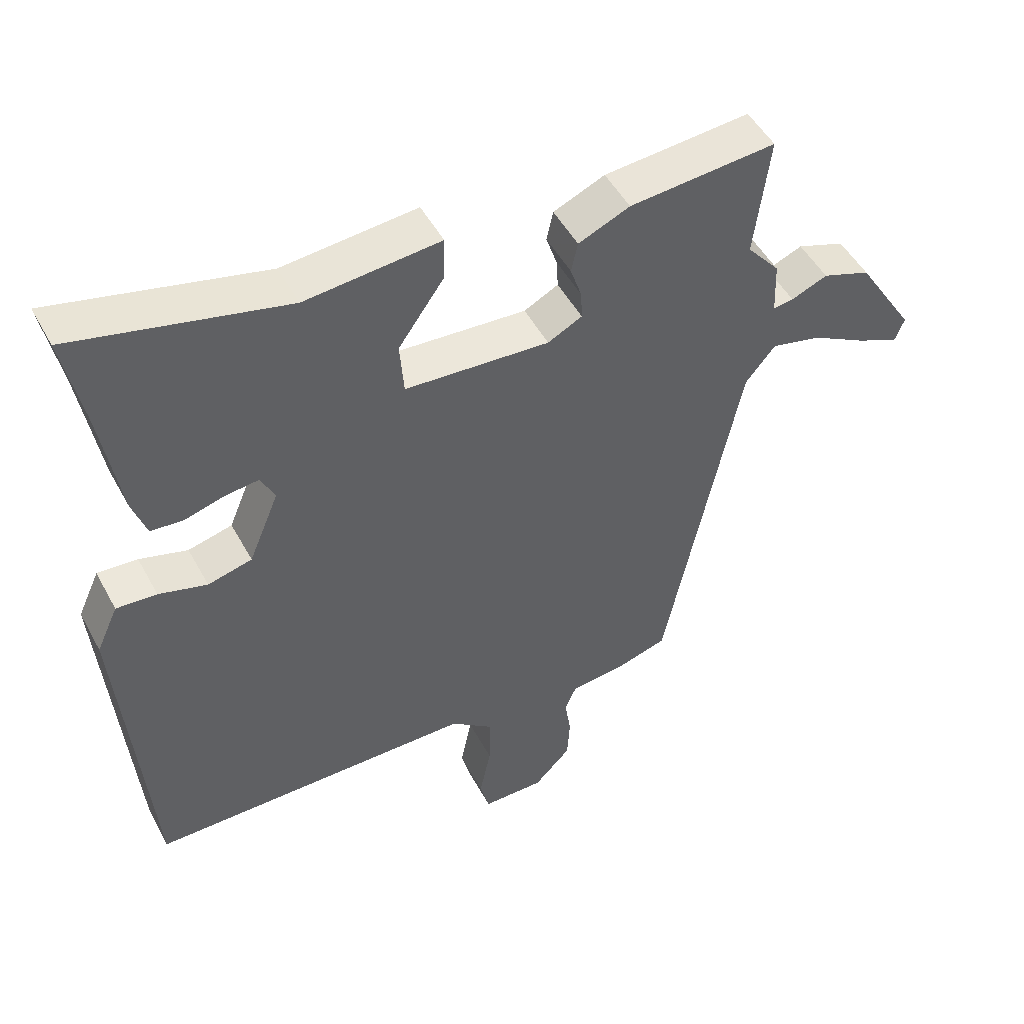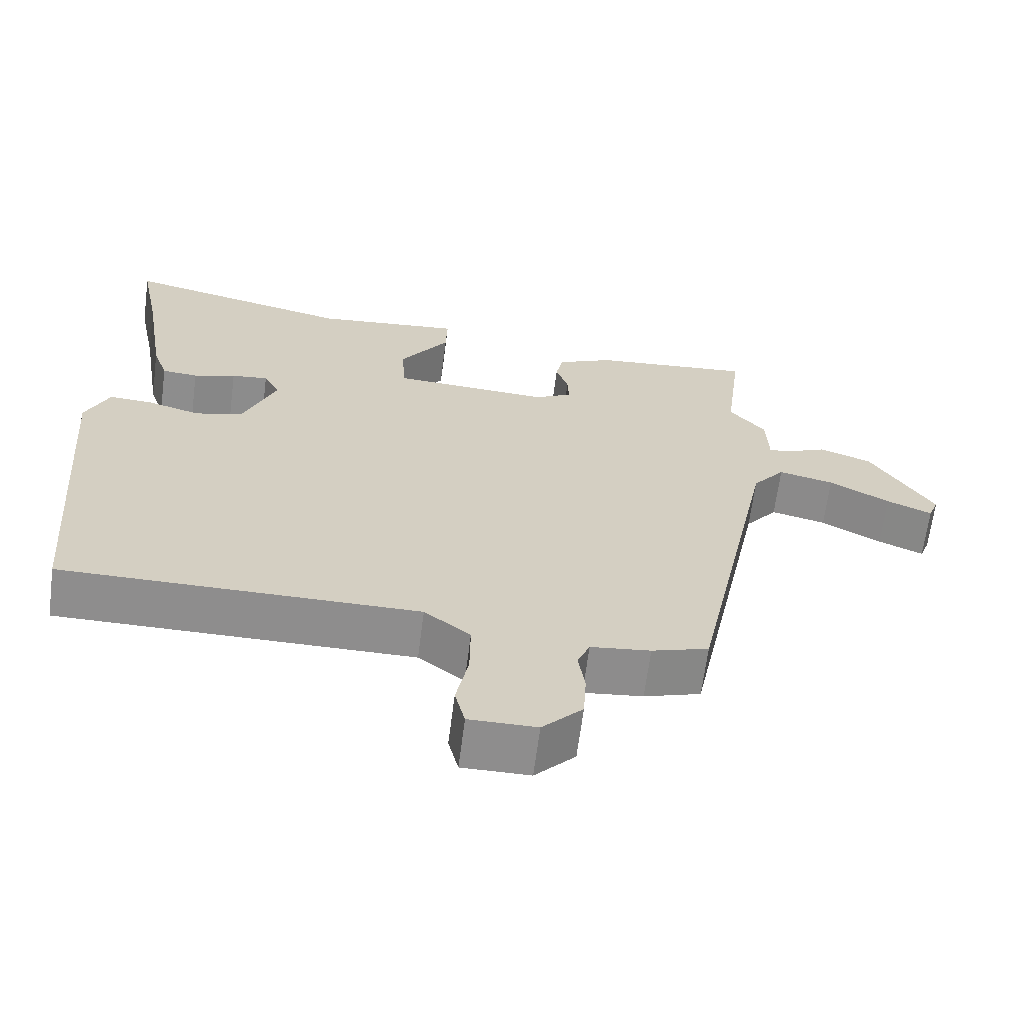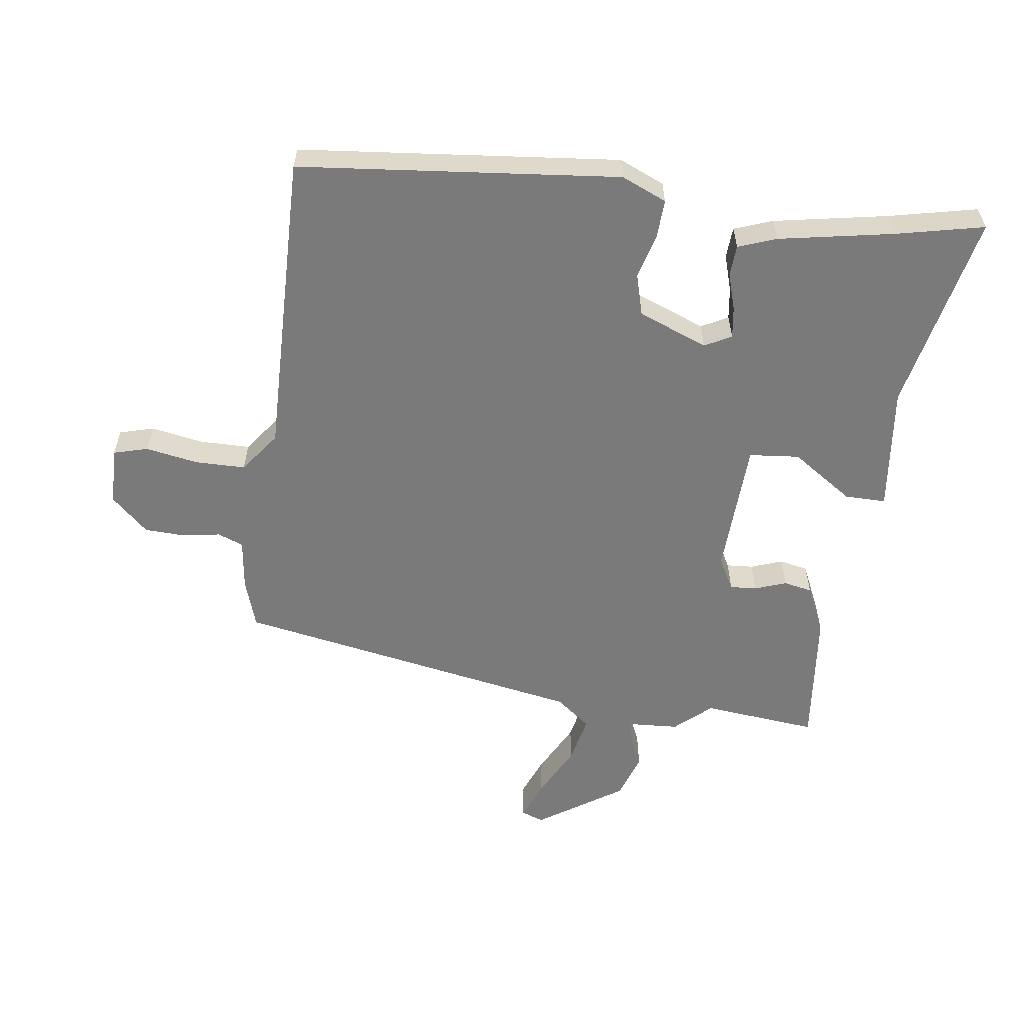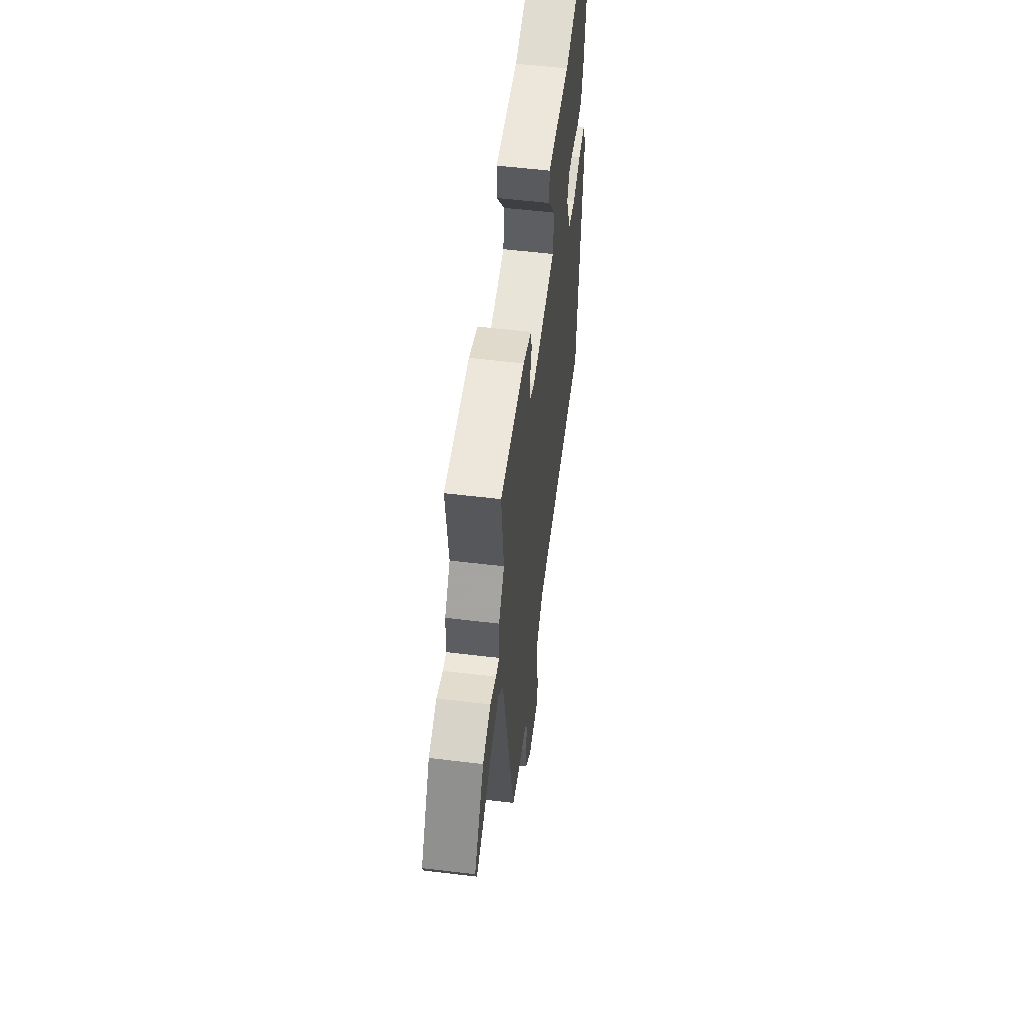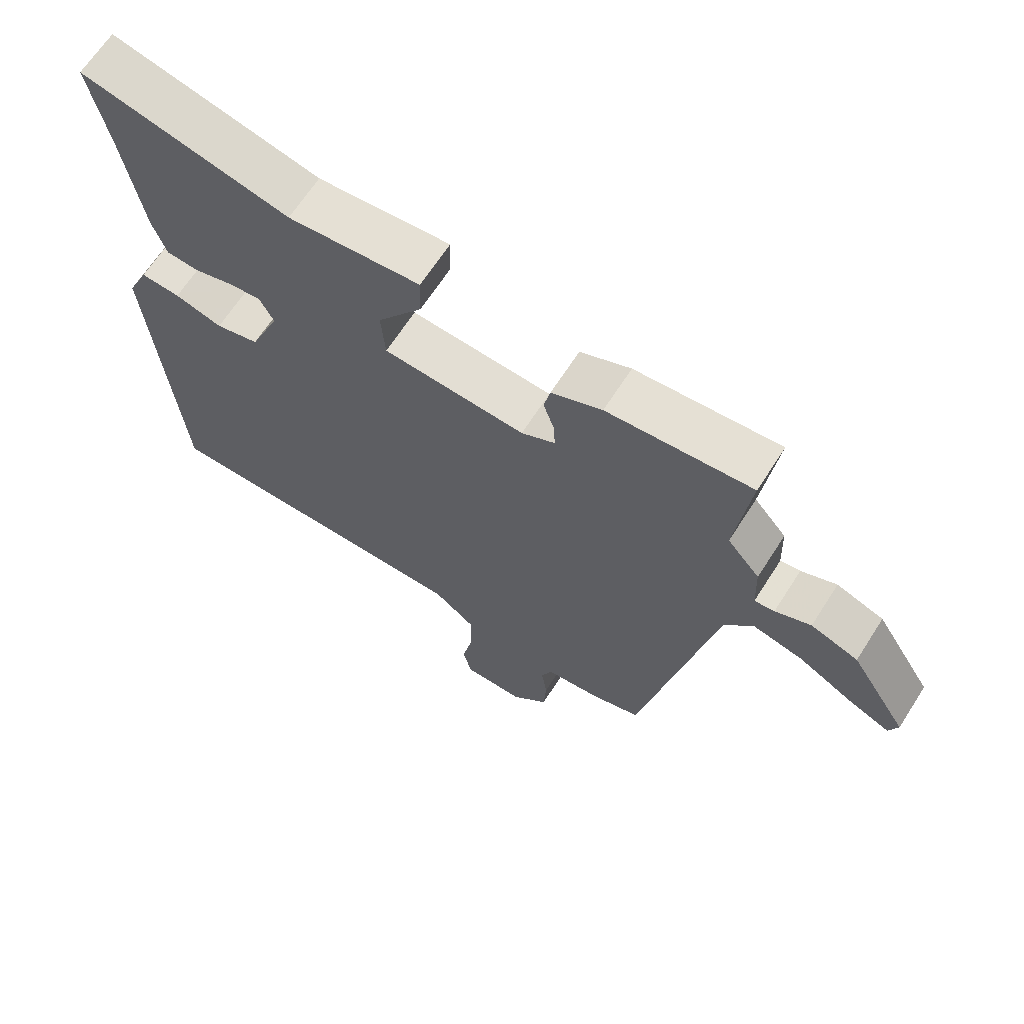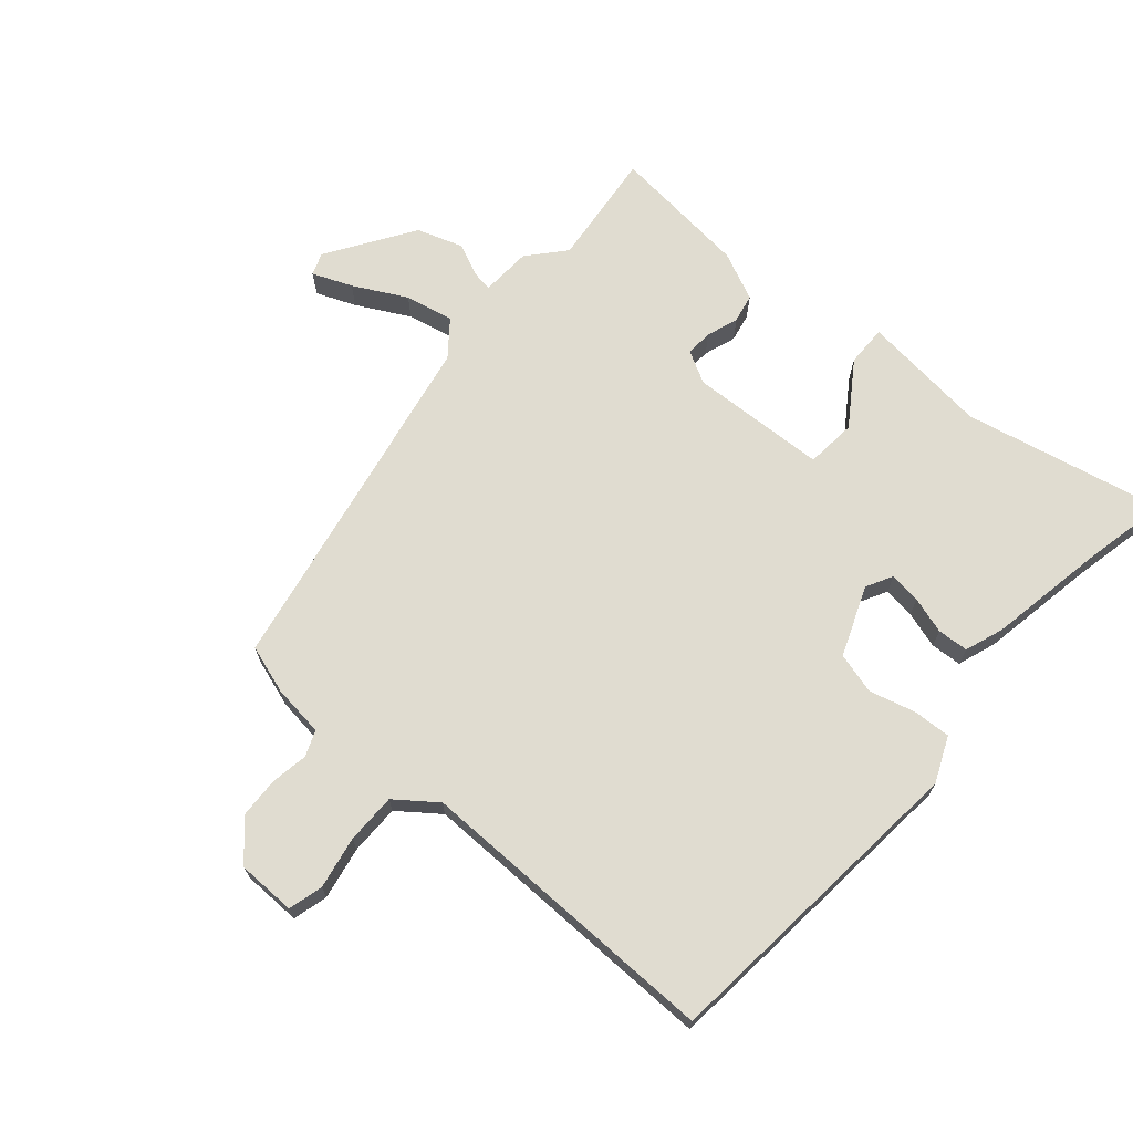
<metadata>
{"format":"obj","ext":"obj","renderer":"f3d","projection":"perspective","resolution":1024,"background":"white","views":[{"elev":49.4,"azim":-27.6,"up":"+Z"},{"elev":-64.7,"azim":-7.3,"up":"+Z"},{"elev":-58.1,"azim":-96.5,"up":"+Y"},{"elev":55.9,"azim":97.2,"up":"+Z"},{"elev":66.0,"azim":32.6,"up":"+Z"},{"elev":69.5,"azim":-138.2,"up":"+Y"}]}
</metadata>
<code>
v -0.493 0.07 0.466
v -0.521 0.07 0.607
v -0.201 0.07 0.532
v 0.003 0.07 0.551
v 0.001 0.07 0.485
v -0.068 0.07 0.387
v -0.062 0.07 0.306
v 0.157 0.07 0.292
v 0.209 0.07 0.319
v 0.207 0.07 0.362
v 0.19 0.07 0.413
v 0.2 0.07 0.459
v 0.278 0.07 0.493
v 0.501 0.07 0.512
v 0.478 0.07 0.327
v 0.528 0.07 0.268
v 0.531 0.07 0.187
v 0.562 0.07 0.191
v 0.617 0.07 0.214
v 0.69 0.07 0.188
v 0.778 0.07 0.049
v 0.764 0.07 0.013
v 0.701 0.07 0.04
v 0.617 0.07 0.086
v 0.54 0.07 0.104
v 0.495 0.07 0.049
v 0.38 0.07 -0.513
v 0.301 0.07 -0.537
v 0.218 0.07 -0.546
v 0.201 0.07 -0.587
v 0.21 0.07 -0.647
v 0.206 0.07 -0.713
v 0.15 0.07 -0.771
v 0.056 0.07 -0.771
v 0.042 0.07 -0.715
v 0.059 0.07 -0.631
v 0.06 0.07 -0.55
v -0.004 0.07 -0.5
v -0.499 0.07 -0.498
v -0.54 0.07 0.019
v -0.507 0.07 0.091
v -0.446 0.07 0.087
v -0.373 0.07 0.066
v -0.306 0.07 0.083
v -0.26 0.07 0.194
v -0.282 0.07 0.237
v -0.333 0.07 0.231
v -0.392 0.07 0.214
v -0.442 0.07 0.218
v -0.463 0.07 0.28
v -0.493 0 0.466
v -0.521 0 0.607
v -0.201 0 0.532
v 0.003 0 0.551
v 0.001 0 0.485
v -0.068 0 0.387
v -0.062 0 0.306
v 0.157 0 0.292
v 0.209 0 0.319
v 0.207 0 0.362
v 0.19 0 0.413
v 0.2 0 0.459
v 0.278 0 0.493
v 0.501 0 0.512
v 0.478 0 0.327
v 0.528 0 0.268
v 0.531 0 0.187
v 0.562 0 0.191
v 0.617 0 0.214
v 0.69 0 0.188
v 0.778 0 0.049
v 0.764 0 0.013
v 0.701 0 0.04
v 0.617 0 0.086
v 0.54 0 0.104
v 0.495 0 0.049
v 0.38 0 -0.513
v 0.301 0 -0.537
v 0.218 0 -0.546
v 0.201 0 -0.587
v 0.21 0 -0.647
v 0.206 0 -0.713
v 0.15 0 -0.771
v 0.056 0 -0.771
v 0.042 0 -0.715
v 0.059 0 -0.631
v 0.06 0 -0.55
v -0.004 0 -0.5
v -0.499 0 -0.498
v -0.54 0 0.019
v -0.507 0 0.091
v -0.446 0 0.087
v -0.373 0 0.066
v -0.306 0 0.083
v -0.26 0 0.194
v -0.282 0 0.237
v -0.333 0 0.231
v -0.392 0 0.214
v -0.442 0 0.218
v -0.463 0 0.28
f 49 50 1
f 48 49 1
f 47 48 1
f 1 2 3
f 47 1 3
f 46 47 3
f 4 5 6
f 3 4 6
f 46 3 6
f 45 46 6
f 44 45 6 7
f 41 42 43
f 40 41 43
f 39 40 43
f 38 39 43
f 37 38 43 44
f 34 35 36
f 33 34 36
f 32 33 36
f 31 32 36
f 30 31 36
f 29 30 36 37
f 44 7 8
f 37 44 8
f 29 37 8
f 28 29 8
f 27 28 8
f 26 27 8
f 22 23 24
f 21 22 24
f 20 21 24
f 19 20 24
f 18 19 24
f 17 18 24 25
f 15 16 17
f 26 8 9
f 25 26 9
f 17 25 9
f 15 17 9
f 13 14 15
f 12 13 15
f 11 12 15
f 10 11 15
f 9 10 15
f 51 100 99
f 51 99 98
f 51 98 97
f 53 52 51
f 53 51 97
f 53 97 96
f 56 55 54
f 56 54 53
f 56 53 96
f 56 96 95
f 57 56 95 94
f 93 92 91
f 93 91 90
f 93 90 89
f 93 89 88
f 94 93 88 87
f 86 85 84
f 86 84 83
f 86 83 82
f 86 82 81
f 86 81 80
f 87 86 80 79
f 58 57 94
f 58 94 87
f 58 87 79
f 58 79 78
f 58 78 77
f 58 77 76
f 74 73 72
f 74 72 71
f 74 71 70
f 74 70 69
f 74 69 68
f 75 74 68 67
f 67 66 65
f 59 58 76
f 59 76 75
f 59 75 67
f 59 67 65
f 65 64 63
f 65 63 62
f 65 62 61
f 65 61 60
f 65 60 59
f 1 51 52 2
f 2 52 53 3
f 3 53 54 4
f 4 54 55 5
f 5 55 56 6
f 6 56 57 7
f 7 57 58 8
f 8 58 59 9
f 9 59 60 10
f 10 60 61 11
f 11 61 62 12
f 12 62 63 13
f 13 63 64 14
f 14 64 65 15
f 15 65 66 16
f 16 66 67 17
f 17 67 68 18
f 18 68 69 19
f 19 69 70 20
f 20 70 71 21
f 21 71 72 22
f 22 72 73 23
f 23 73 74 24
f 24 74 75 25
f 25 75 76 26
f 26 76 77 27
f 27 77 78 28
f 28 78 79 29
f 29 79 80 30
f 30 80 81 31
f 31 81 82 32
f 32 82 83 33
f 33 83 84 34
f 34 84 85 35
f 35 85 86 36
f 36 86 87 37
f 37 87 88 38
f 38 88 89 39
f 39 89 90 40
f 40 90 91 41
f 41 91 92 42
f 42 92 93 43
f 43 93 94 44
f 44 94 95 45
f 45 95 96 46
f 46 96 97 47
f 47 97 98 48
f 48 98 99 49
f 49 99 100 50
f 50 100 51 1

</code>
